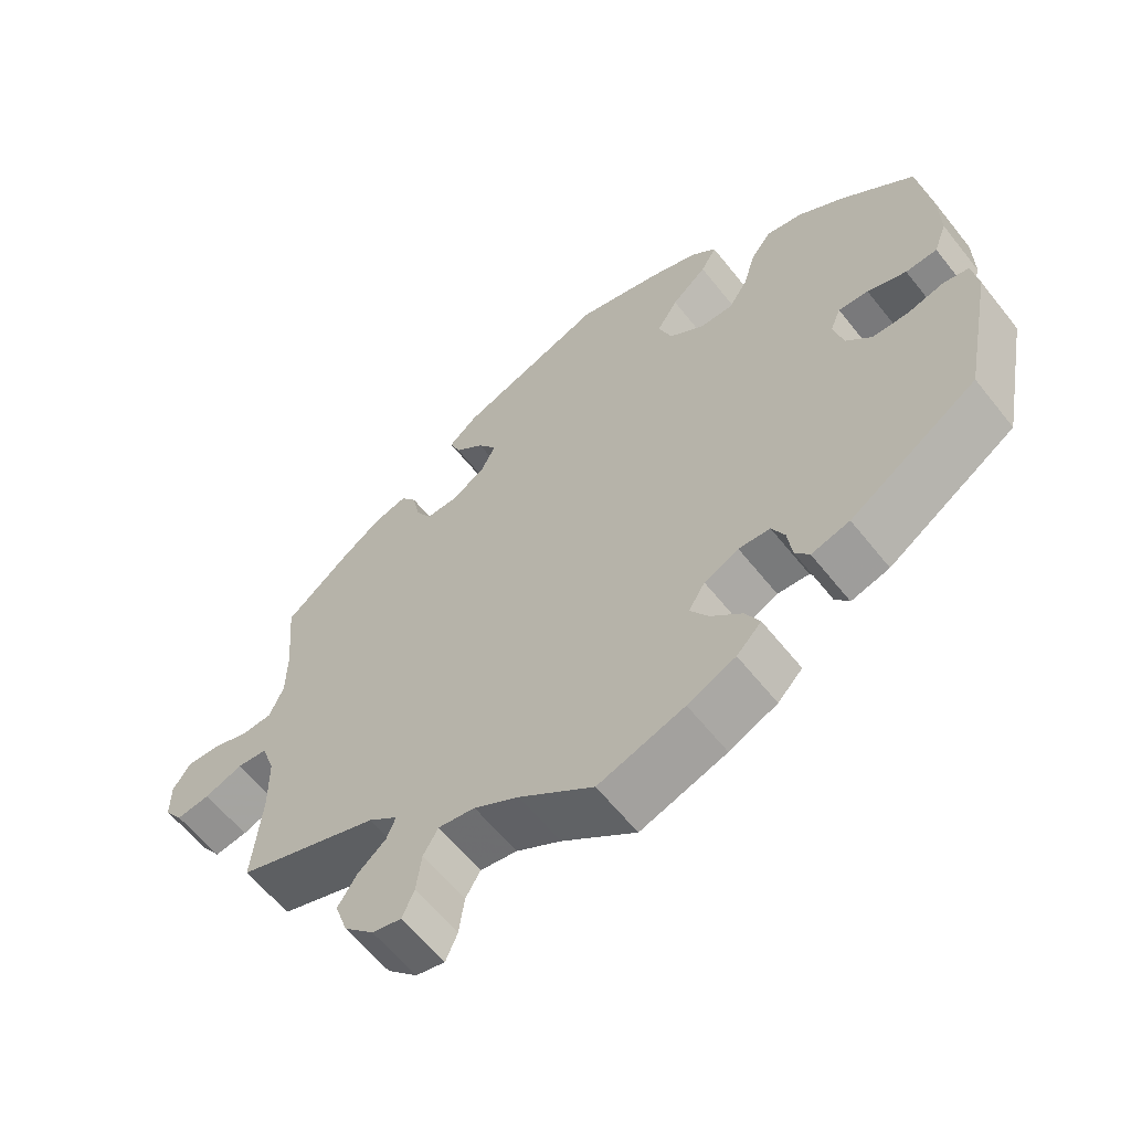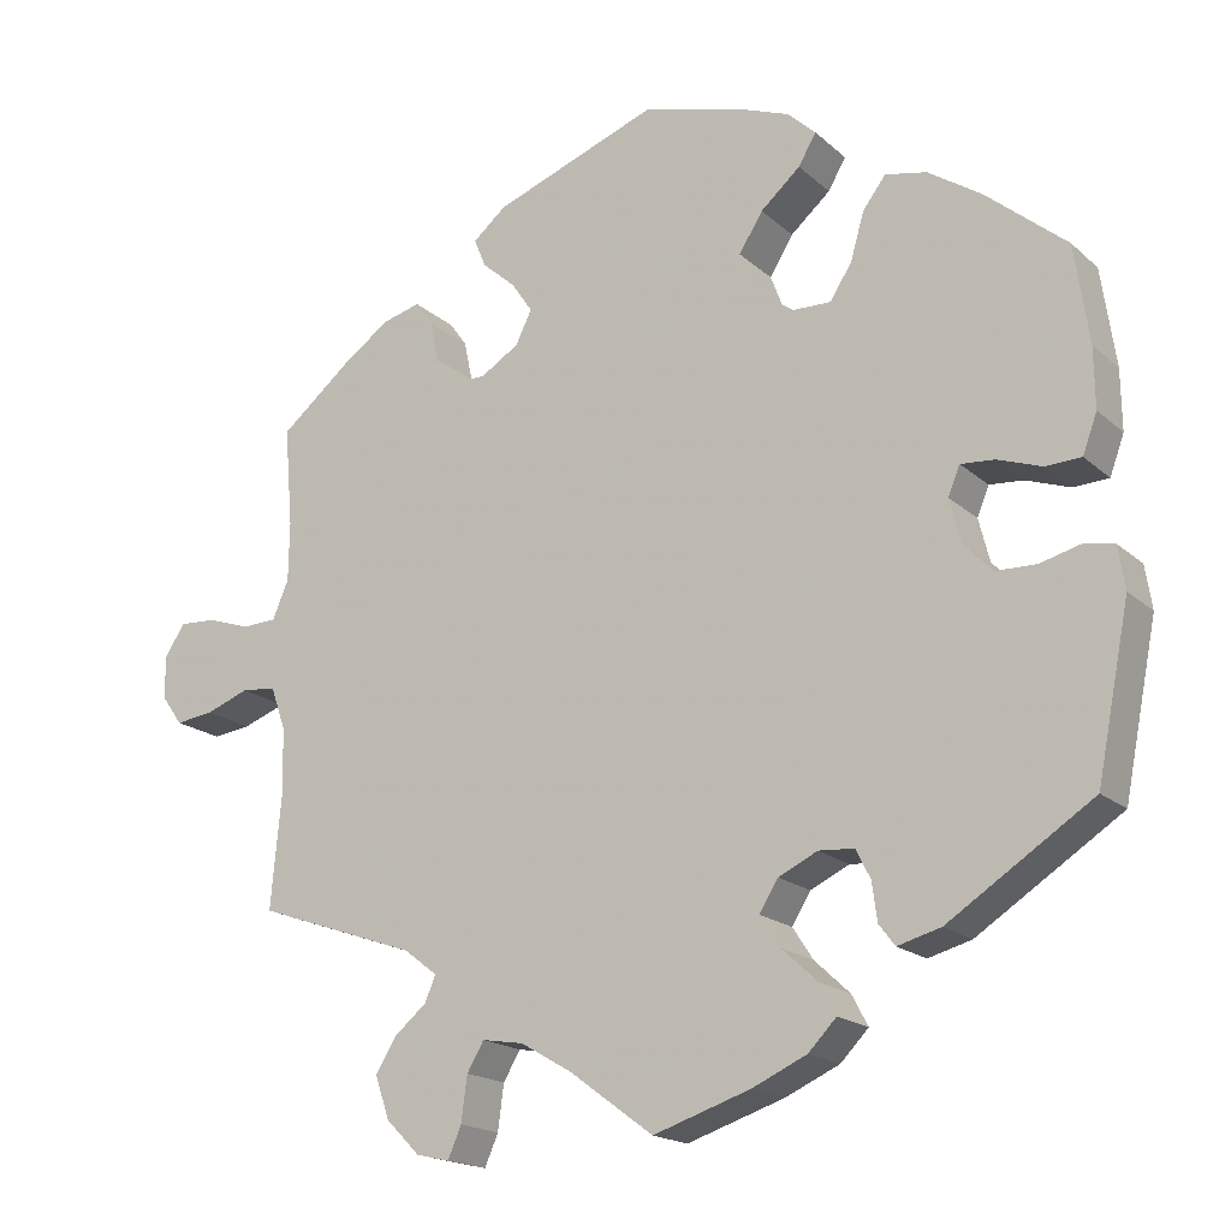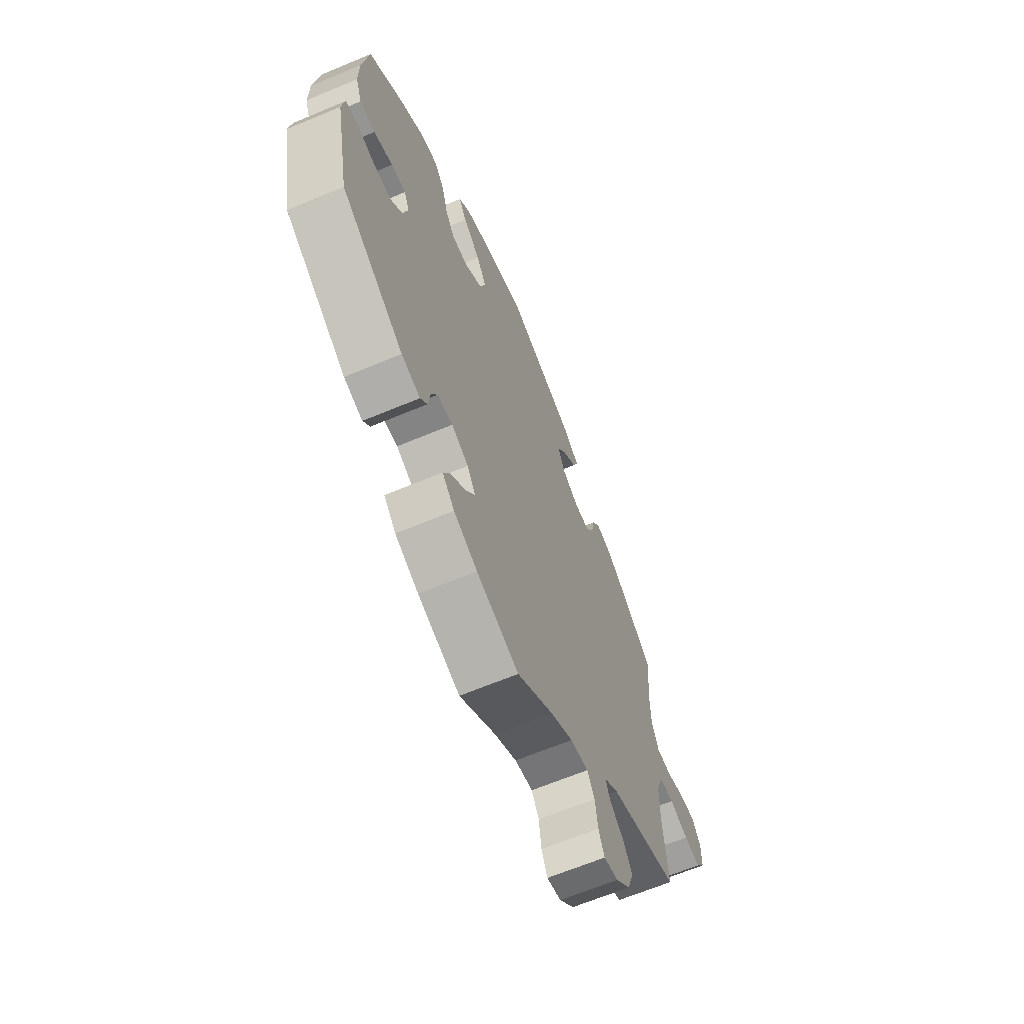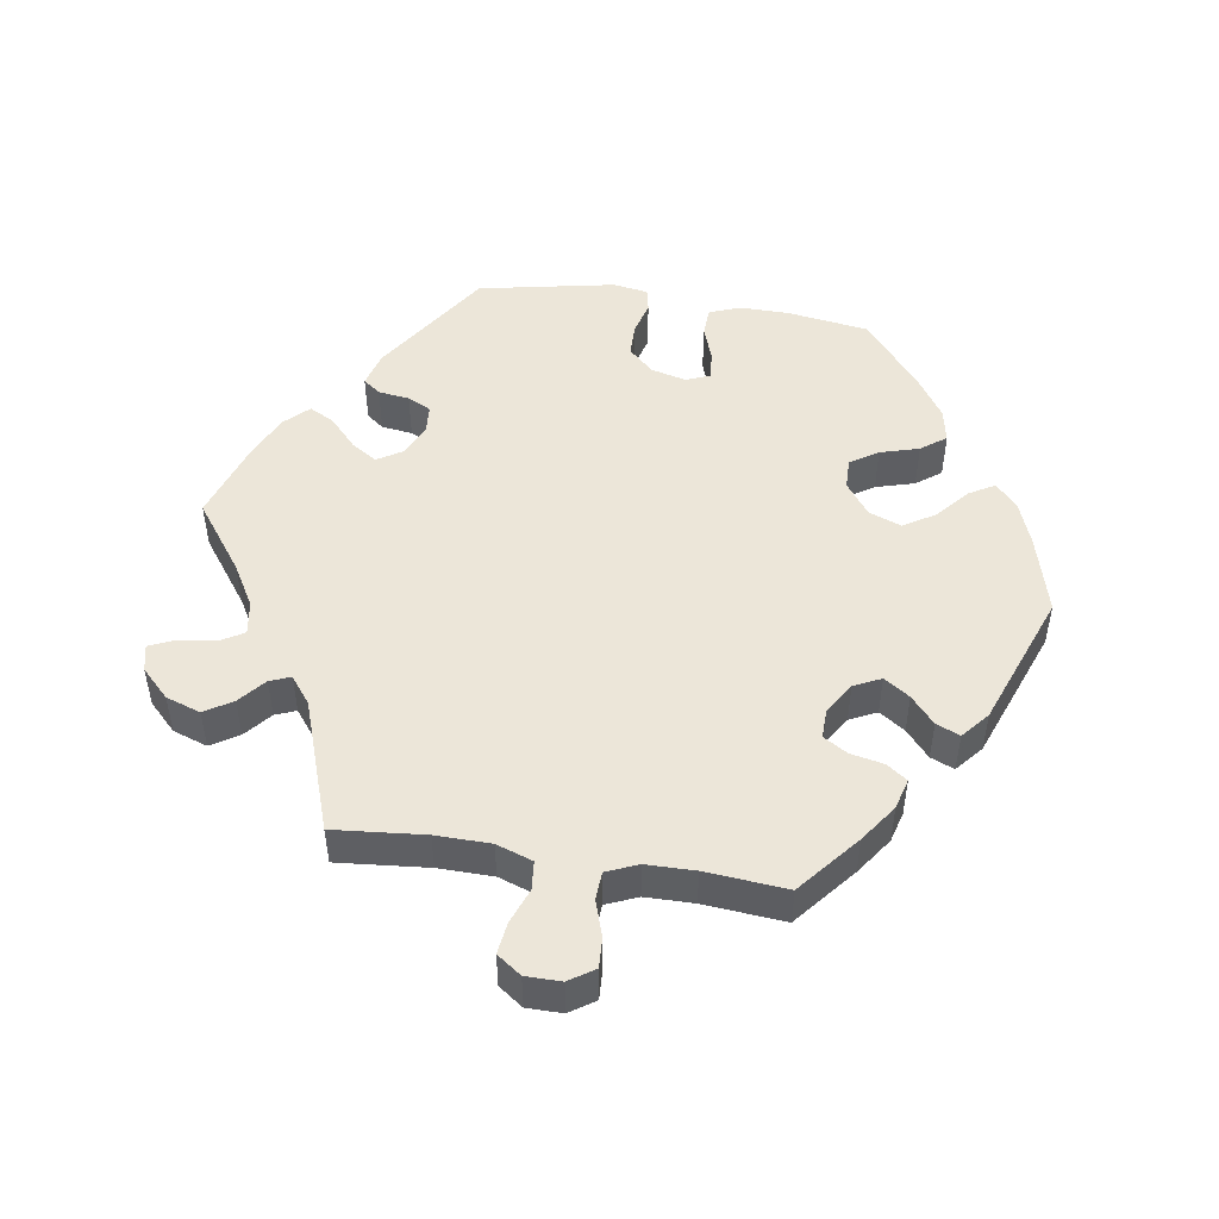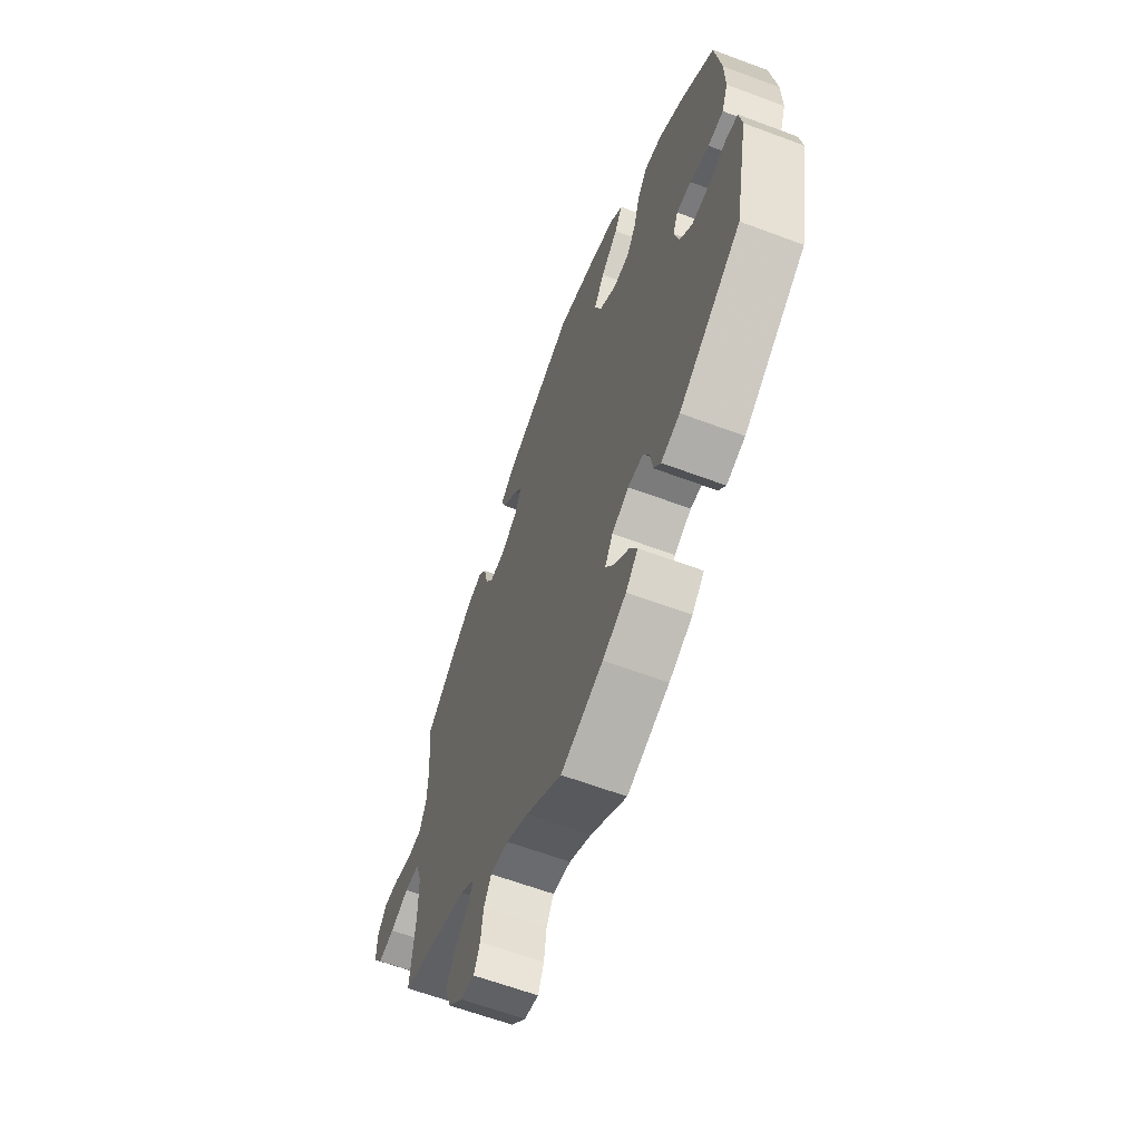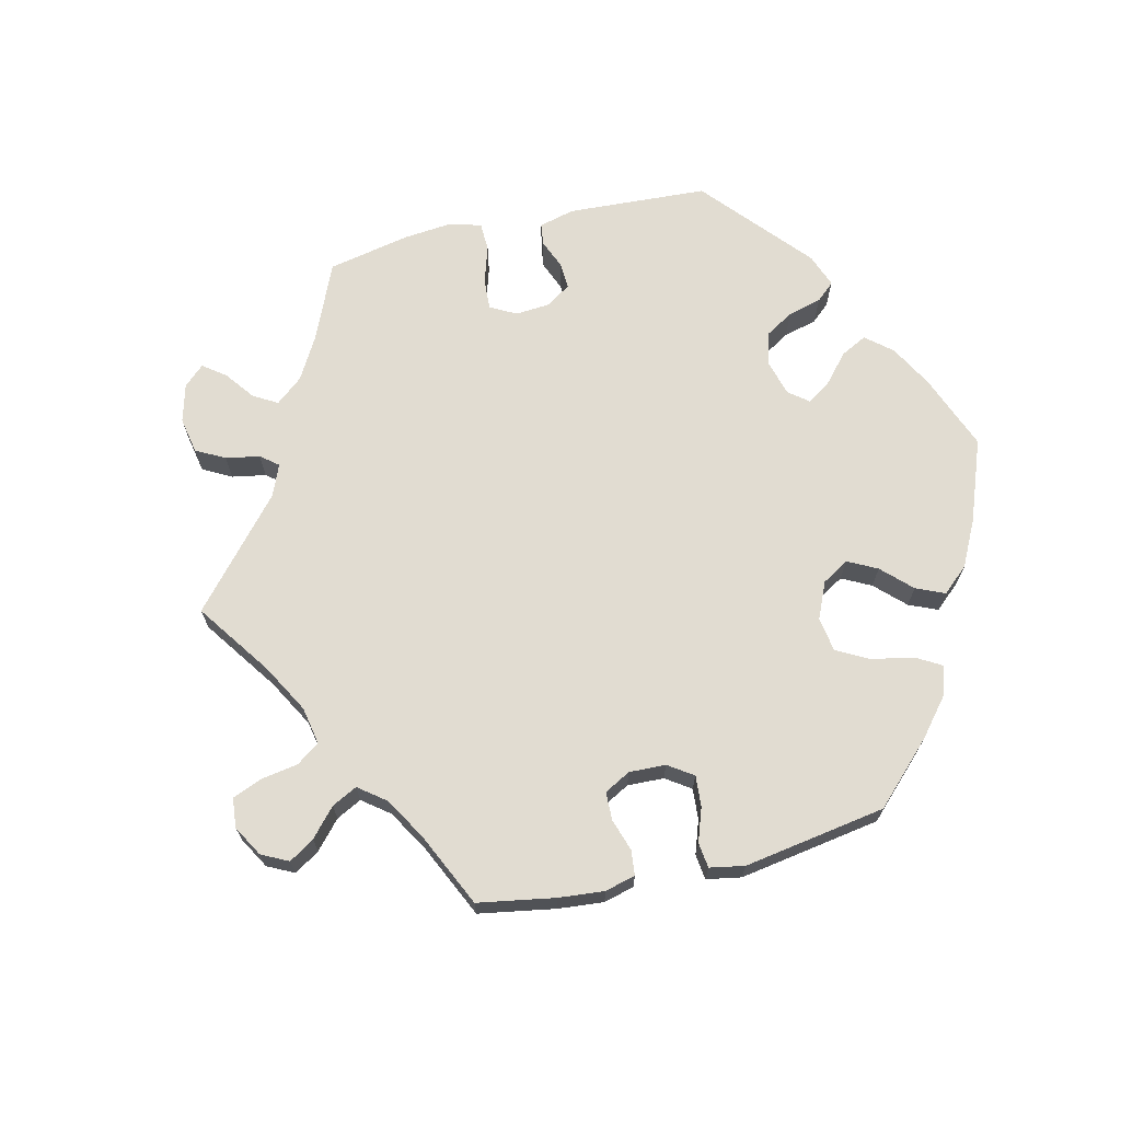
<metadata>
{"format":"obj","ext":"obj","renderer":"f3d","projection":"perspective","resolution":1024,"background":"white","views":[{"elev":-60.9,"azim":38.3,"up":"+Z"},{"elev":-18.0,"azim":31.5,"up":"+Z"},{"elev":-64.9,"azim":112.9,"up":"+Z"},{"elev":49.1,"azim":-81.1,"up":"+Y"},{"elev":-62.4,"azim":69.2,"up":"+Z"},{"elev":69.0,"azim":-43.2,"up":"+Y"}]}
</metadata>
<code>
v 0.517 0.07 0.173
v 0.518 0.07 0.102
v 0.501 0.07 0.056
v 0.459 0.07 0.054
v 0.407 0.07 0.072
v 0.367 0.07 0.075
v 0.353 0.07 0.041
v 0.366 0.07 -0.01
v 0.4 0.07 -0.046
v 0.448 0.07 -0.047
v 0.497 0.07 -0.034
v 0.531 0.07 -0.041
v 0.539 0.07 -0.092
v 0.5 0.07 -0.289
v 0.33 0.07 -0.4
v 0.279 0.07 -0.414
v 0.26 0.07 -0.389
v 0.254 0.07 -0.344
v 0.237 0.07 -0.31
v 0.195 0.07 -0.307
v 0.149 0.07 -0.329
v 0.127 0.07 -0.365
v 0.151 0.07 -0.402
v 0.193 0.07 -0.441
v 0.212 0.07 -0.477
v 0.179 0.07 -0.511
v 0.115 0.07 -0.54
v 0 0.07 -0.578
v -0.099 0.07 -0.505
v -0.159 0.07 -0.47
v -0.208 0.07 -0.462
v -0.228 0.07 -0.496
v -0.235 0.07 -0.549
v -0.251 0.07 -0.586
v -0.29 0.07 -0.577
v -0.33 0.07 -0.537
v -0.347 0.07 -0.487
v -0.322 0.07 -0.447
v -0.284 0.07 -0.415
v -0.272 0.07 -0.385
v -0.311 0.07 -0.355
v -0.501 0.07 -0.289
v -0.489 0.07 -0.158
v -0.49 0.07 -0.079
v -0.508 0.07 -0.027
v -0.549 0.07 -0.023
v -0.6 0.07 -0.042
v -0.645 0.07 -0.048
v -0.67 0.07 -0.013
v -0.67 0.07 0.038
v -0.646 0.07 0.074
v -0.603 0.07 0.072
v -0.552 0.07 0.055
v -0.511 0.07 0.057
v -0.492 0.07 0.102
v -0.491 0.07 0.172
v -0.501 0.07 0.289
v -0.414 0.07 0.361
v -0.36 0.07 0.399
v -0.316 0.07 0.411
v -0.295 0.07 0.382
v -0.285 0.07 0.334
v -0.264 0.07 0.299
v -0.221 0.07 0.3
v -0.176 0.07 0.328
v -0.157 0.07 0.367
v -0.182 0.07 0.404
v -0.221 0.07 0.438
v -0.235 0.07 0.472
v -0.196 0.07 0.505
v -0.001 0.07 0.578
v 0.114 0.07 0.547
v 0.178 0.07 0.523
v 0.211 0.07 0.492
v 0.19 0.07 0.456
v 0.143 0.07 0.415
v 0.115 0.07 0.37
v 0.133 0.07 0.323
v 0.179 0.07 0.289
v 0.224 0.07 0.288
v 0.25 0.07 0.328
v 0.266 0.07 0.384
v 0.293 0.07 0.42
v 0.342 0.07 0.41
v 0.404 0.07 0.369
v 0.5 0.07 0.289
v 0.517 0 0.173
v 0.518 0 0.102
v 0.501 0 0.056
v 0.459 0 0.054
v 0.407 0 0.072
v 0.367 0 0.075
v 0.353 0 0.041
v 0.366 0 -0.01
v 0.4 0 -0.046
v 0.448 0 -0.047
v 0.497 0 -0.034
v 0.531 0 -0.041
v 0.539 0 -0.092
v 0.5 0 -0.289
v 0.33 0 -0.4
v 0.279 0 -0.414
v 0.26 0 -0.389
v 0.254 0 -0.344
v 0.237 0 -0.31
v 0.195 0 -0.307
v 0.149 0 -0.329
v 0.127 0 -0.365
v 0.151 0 -0.402
v 0.193 0 -0.441
v 0.212 0 -0.477
v 0.179 0 -0.511
v 0.115 0 -0.54
v 0 0 -0.578
v -0.099 0 -0.505
v -0.159 0 -0.47
v -0.208 0 -0.462
v -0.228 0 -0.496
v -0.235 0 -0.549
v -0.251 0 -0.586
v -0.29 0 -0.577
v -0.33 0 -0.537
v -0.347 0 -0.487
v -0.322 0 -0.447
v -0.284 0 -0.415
v -0.272 0 -0.385
v -0.311 0 -0.355
v -0.501 0 -0.289
v -0.489 0 -0.158
v -0.49 0 -0.079
v -0.508 0 -0.027
v -0.549 0 -0.023
v -0.6 0 -0.042
v -0.645 0 -0.048
v -0.67 0 -0.013
v -0.67 0 0.038
v -0.646 0 0.074
v -0.603 0 0.072
v -0.552 0 0.055
v -0.511 0 0.057
v -0.492 0 0.102
v -0.491 0 0.172
v -0.501 0 0.289
v -0.414 0 0.361
v -0.36 0 0.399
v -0.316 0 0.411
v -0.295 0 0.382
v -0.285 0 0.334
v -0.264 0 0.299
v -0.221 0 0.3
v -0.176 0 0.328
v -0.157 0 0.367
v -0.182 0 0.404
v -0.221 0 0.438
v -0.235 0 0.472
v -0.196 0 0.505
v -0.001 0 0.578
v 0.114 0 0.547
v 0.178 0 0.523
v 0.211 0 0.492
v 0.19 0 0.456
v 0.143 0 0.415
v 0.115 0 0.37
v 0.133 0 0.323
v 0.179 0 0.289
v 0.224 0 0.288
v 0.25 0 0.328
v 0.266 0 0.384
v 0.293 0 0.42
v 0.342 0 0.41
v 0.404 0 0.369
v 0.5 0 0.289
f 81 82 83 84
f 80 81 84 85
f 73 74 75 76
f 73 76 77
f 72 73 77
f 71 72 77
f 70 71 77 78
f 67 68 69 70
f 66 67 70 78
f 59 60 61 62
f 59 62 63
f 56 57 58 59
f 55 56 59 63
f 54 55 63 64
f 50 51 52 53
f 50 53 54
f 49 50 54
f 46 47 48 49
f 46 49 54
f 45 46 54 64
f 41 42 43
f 40 41 43 44
f 36 37 38 39
f 36 39 40
f 35 36 40
f 32 33 34 35
f 31 32 35 40
f 30 31 40 44
f 26 27 28 29
f 23 24 25 26
f 22 23 26 29
f 21 22 29 30
f 15 16 17 18
f 15 18 19
f 14 15 19
f 13 14 19 20
f 10 11 12 13
f 9 10 13 20
f 2 3 4 5
f 2 5 6
f 1 2 6
f 80 85 86 1
f 65 66 78 79
f 45 64 65 79
f 8 9 20 21
f 7 8 21 30
f 6 7 30 44
f 44 45 79 80
f 1 6 44 80
f 170 169 168 167
f 171 170 167 166
f 162 161 160 159
f 163 162 159
f 163 159 158
f 163 158 157
f 164 163 157 156
f 156 155 154 153
f 164 156 153 152
f 148 147 146 145
f 149 148 145
f 145 144 143 142
f 149 145 142 141
f 150 149 141 140
f 139 138 137 136
f 140 139 136
f 140 136 135
f 135 134 133 132
f 140 135 132
f 150 140 132 131
f 129 128 127
f 130 129 127 126
f 125 124 123 122
f 126 125 122
f 126 122 121
f 121 120 119 118
f 126 121 118 117
f 130 126 117 116
f 115 114 113 112
f 112 111 110 109
f 115 112 109 108
f 116 115 108 107
f 104 103 102 101
f 105 104 101
f 105 101 100
f 106 105 100 99
f 99 98 97 96
f 106 99 96 95
f 91 90 89 88
f 92 91 88
f 92 88 87
f 87 172 171 166
f 165 164 152 151
f 165 151 150 131
f 107 106 95 94
f 116 107 94 93
f 130 116 93 92
f 166 165 131 130
f 166 130 92 87
f 1 87 88 2
f 2 88 89 3
f 3 89 90 4
f 4 90 91 5
f 5 91 92 6
f 6 92 93 7
f 7 93 94 8
f 8 94 95 9
f 9 95 96 10
f 10 96 97 11
f 11 97 98 12
f 12 98 99 13
f 13 99 100 14
f 14 100 101 15
f 15 101 102 16
f 16 102 103 17
f 17 103 104 18
f 18 104 105 19
f 19 105 106 20
f 20 106 107 21
f 21 107 108 22
f 22 108 109 23
f 23 109 110 24
f 24 110 111 25
f 25 111 112 26
f 26 112 113 27
f 27 113 114 28
f 28 114 115 29
f 29 115 116 30
f 30 116 117 31
f 31 117 118 32
f 32 118 119 33
f 33 119 120 34
f 34 120 121 35
f 35 121 122 36
f 36 122 123 37
f 37 123 124 38
f 38 124 125 39
f 39 125 126 40
f 40 126 127 41
f 41 127 128 42
f 42 128 129 43
f 43 129 130 44
f 44 130 131 45
f 45 131 132 46
f 46 132 133 47
f 47 133 134 48
f 48 134 135 49
f 49 135 136 50
f 50 136 137 51
f 51 137 138 52
f 52 138 139 53
f 53 139 140 54
f 54 140 141 55
f 55 141 142 56
f 56 142 143 57
f 57 143 144 58
f 58 144 145 59
f 59 145 146 60
f 60 146 147 61
f 61 147 148 62
f 62 148 149 63
f 63 149 150 64
f 64 150 151 65
f 65 151 152 66
f 66 152 153 67
f 67 153 154 68
f 68 154 155 69
f 69 155 156 70
f 70 156 157 71
f 71 157 158 72
f 72 158 159 73
f 73 159 160 74
f 74 160 161 75
f 75 161 162 76
f 76 162 163 77
f 77 163 164 78
f 78 164 165 79
f 79 165 166 80
f 80 166 167 81
f 81 167 168 82
f 82 168 169 83
f 83 169 170 84
f 84 170 171 85
f 85 171 172 86
f 86 172 87 1

</code>
